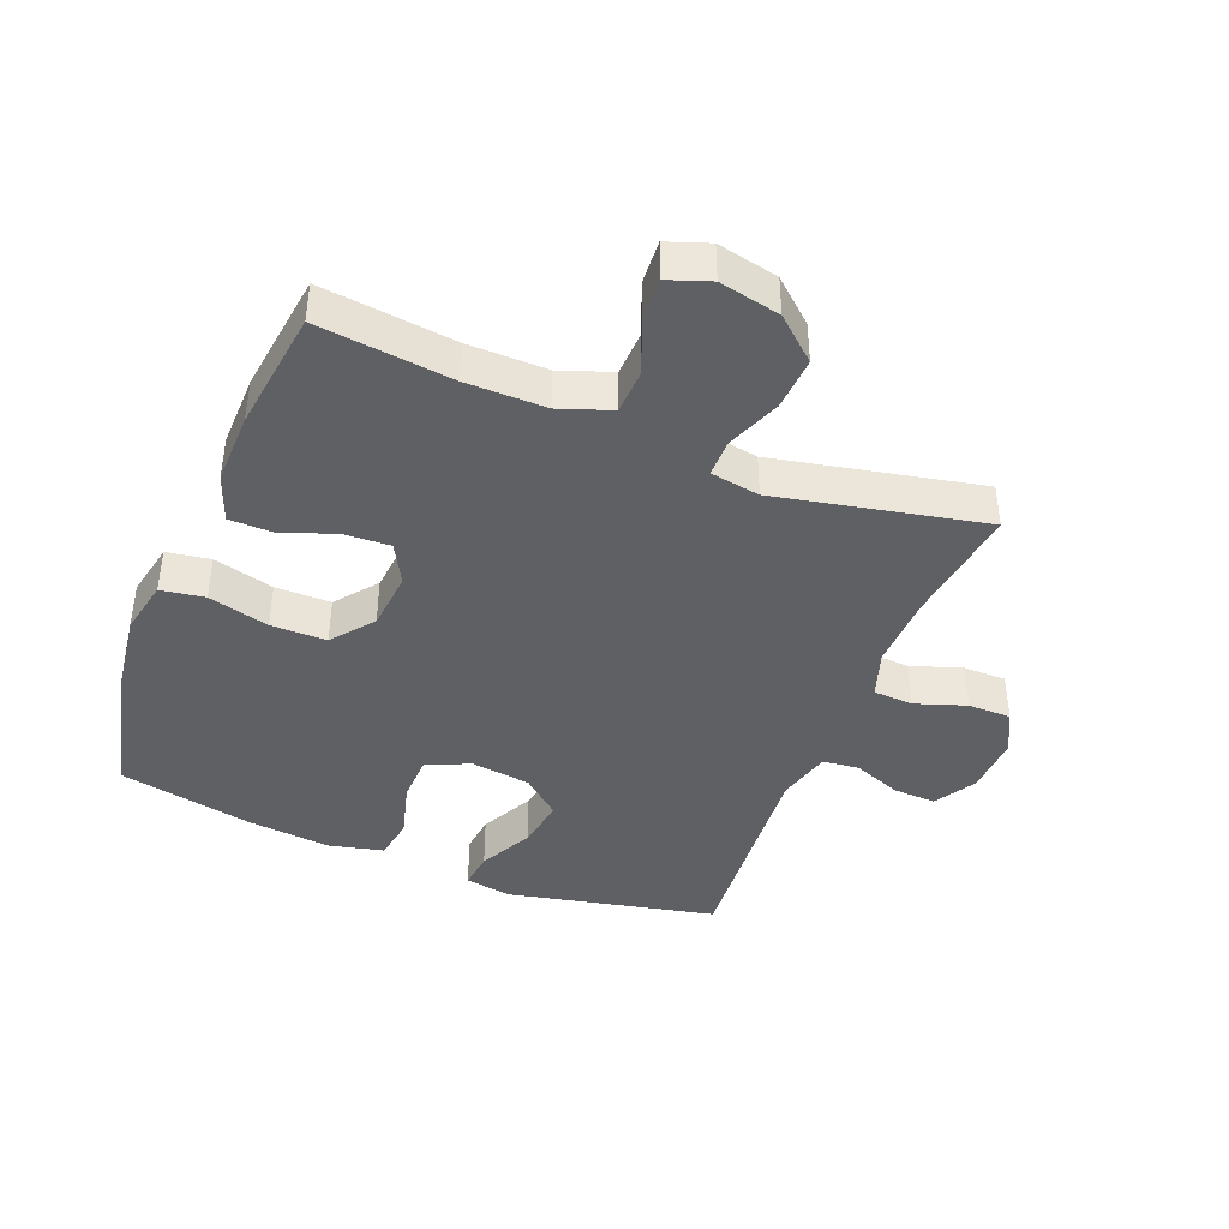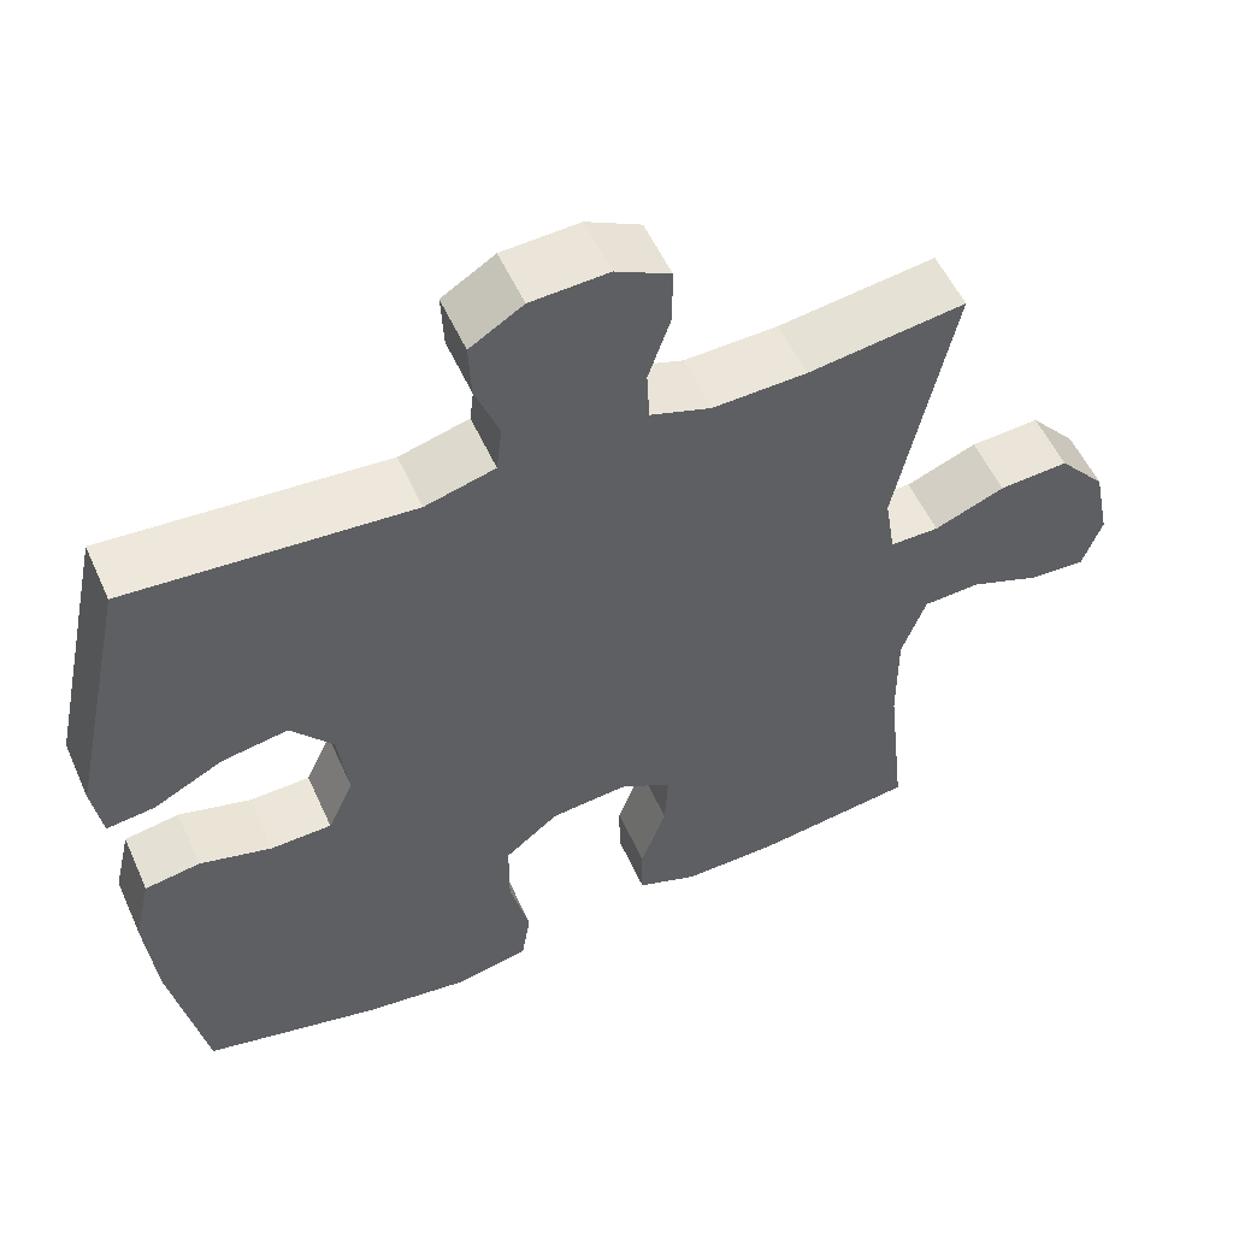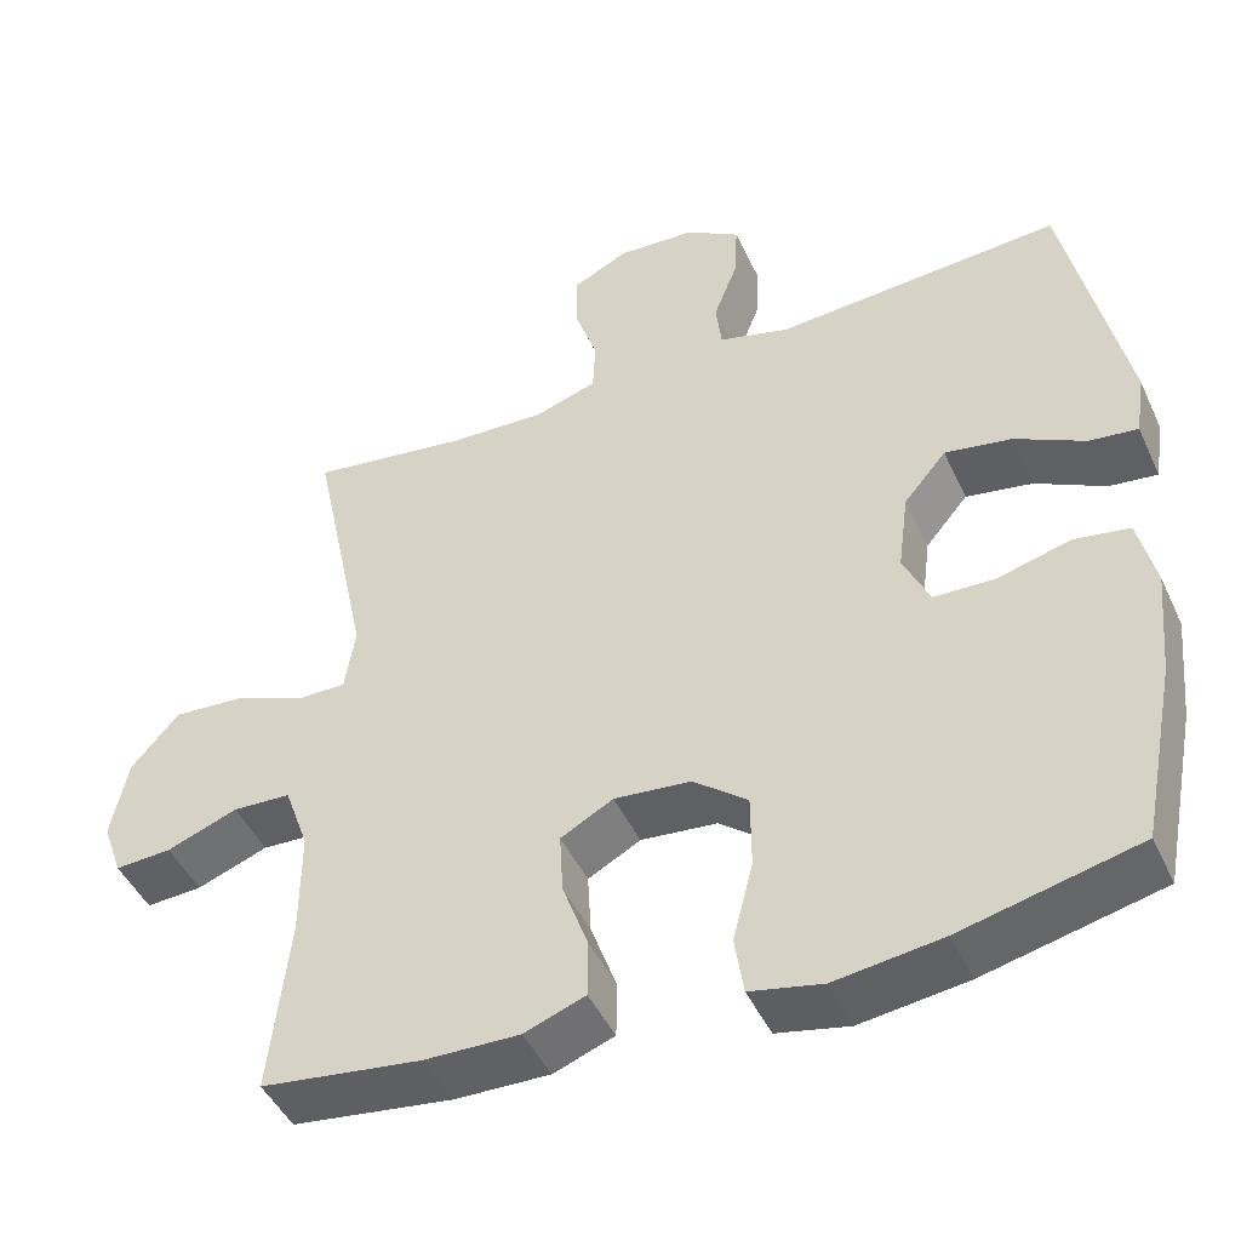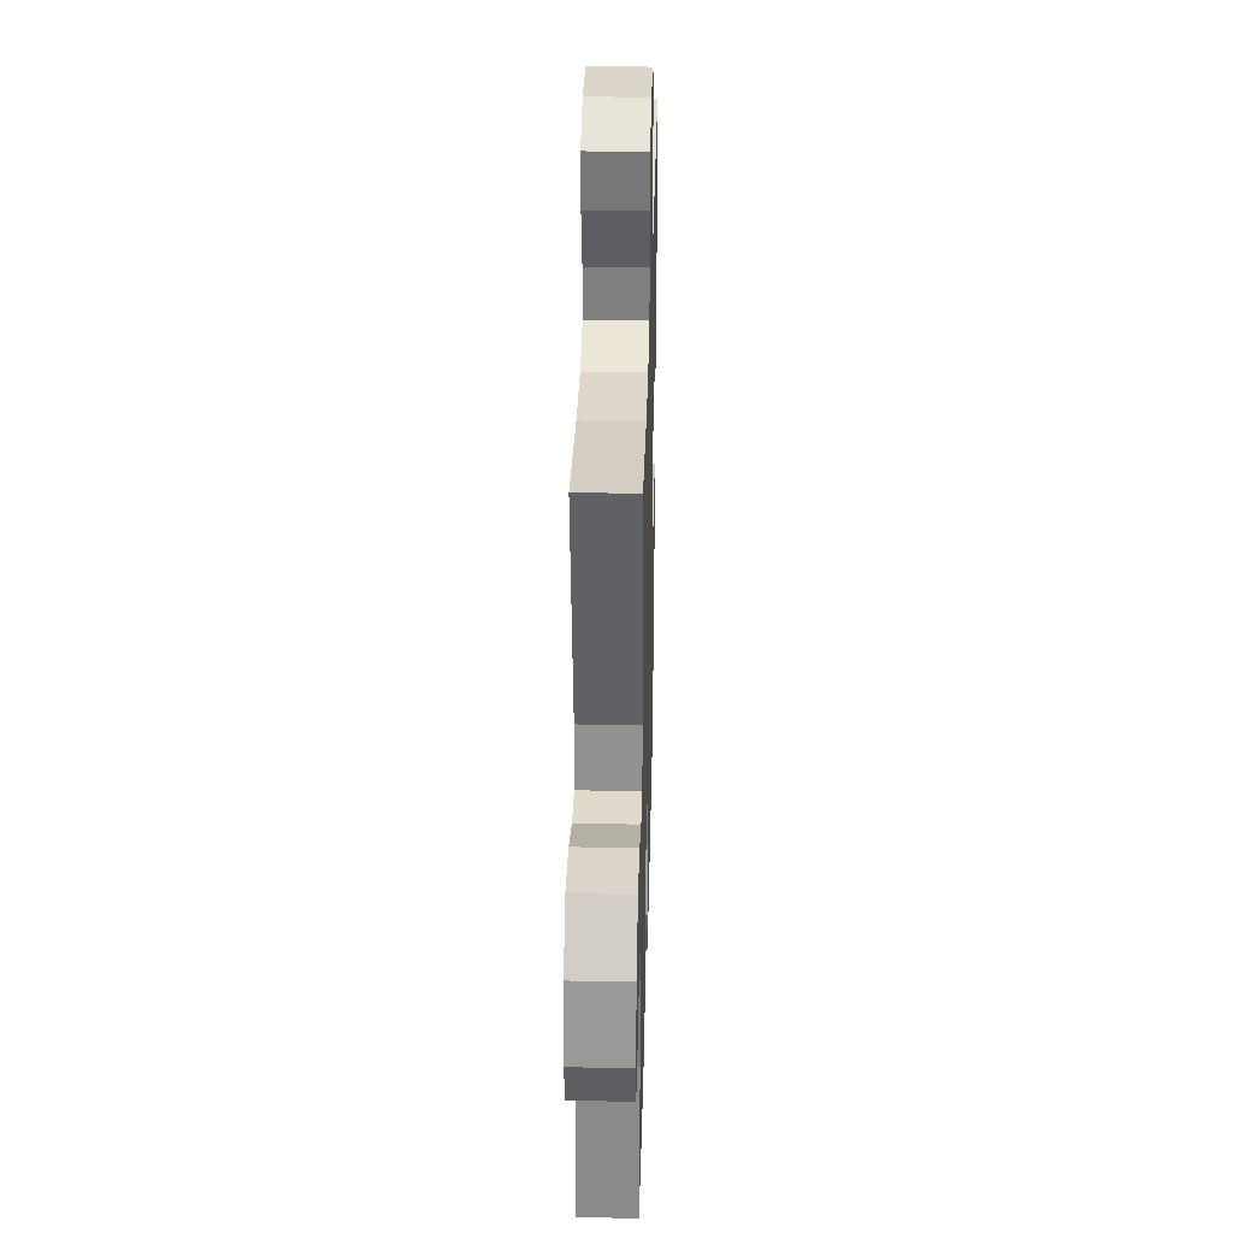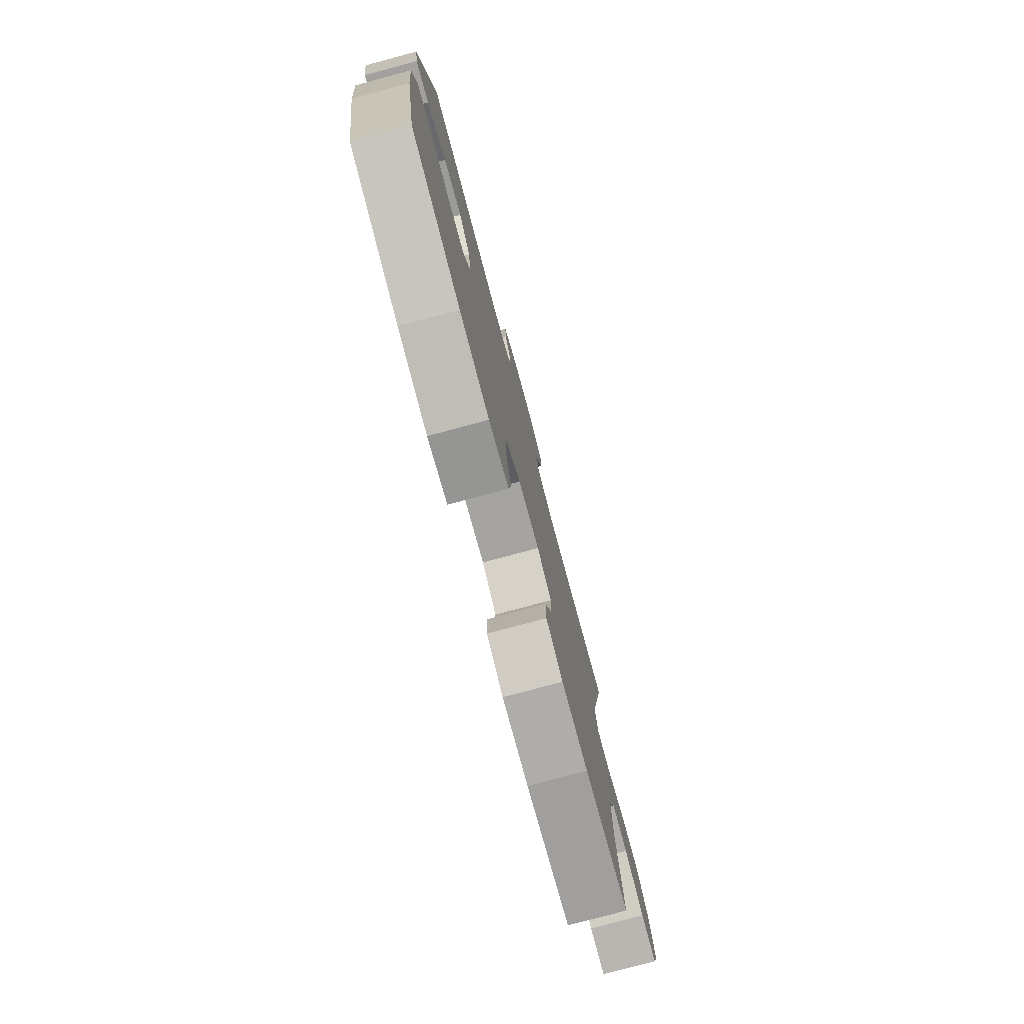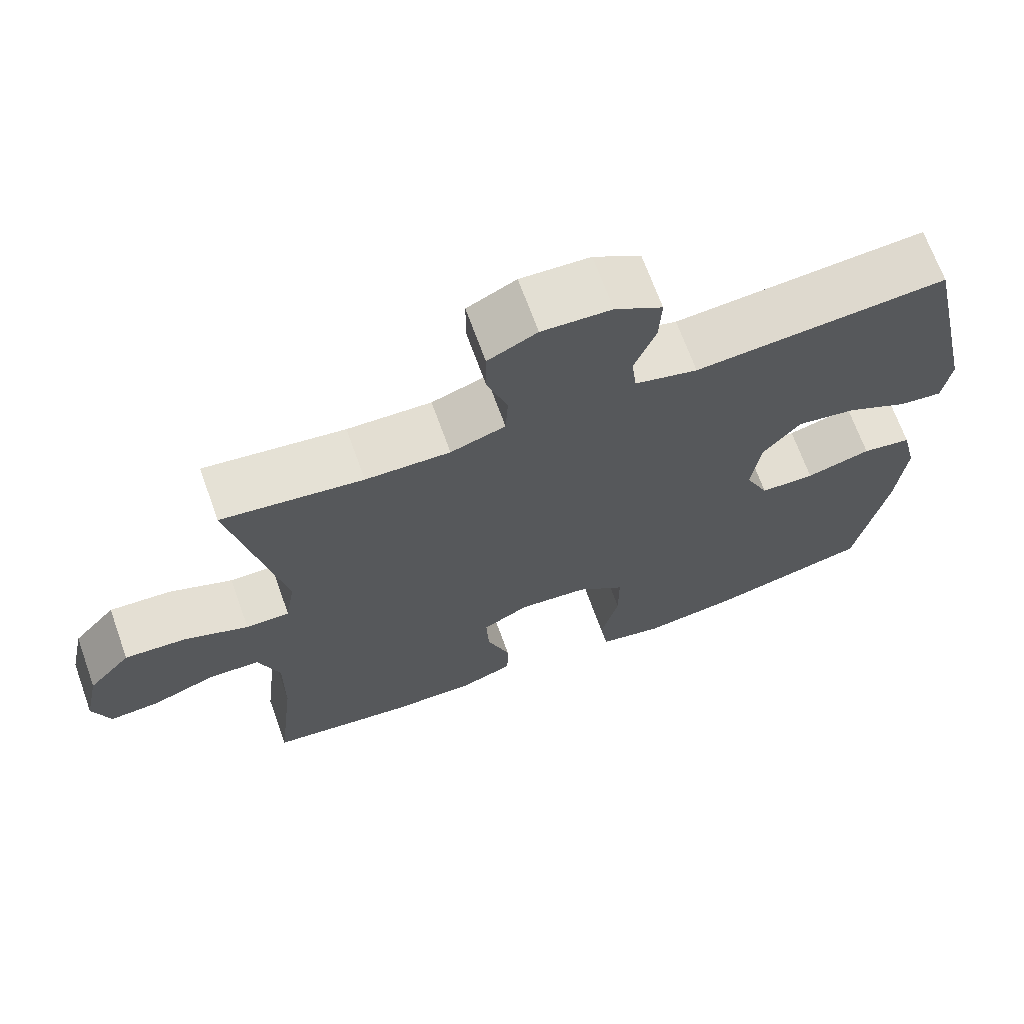
<metadata>
{"format":"obj","ext":"obj","renderer":"f3d","projection":"perspective","resolution":1024,"background":"white","views":[{"elev":-42.1,"azim":-111.8,"up":"+Y"},{"elev":54.3,"azim":156.0,"up":"+Z"},{"elev":-45.7,"azim":23.8,"up":"+Z"},{"elev":32.9,"azim":-88.5,"up":"+Z"},{"elev":-78.4,"azim":105.0,"up":"+Z"},{"elev":68.5,"azim":-19.8,"up":"+Z"}]}
</metadata>
<code>
o path8290
v -0.288 0.0375 -0.5514
v -0.1712 0.0375 -0.5534
v -0.09648 0.0375 -0.5252
v -0.09576 0.0375 -0.4559
v -0.1274 0.0375 -0.3684
v -0.1312 0.0375 -0.294
v -0.06695 0.0375 -0.2587
v 0.02727 0.0375 -0.2675
v 0.09359 0.0375 -0.3199
v 0.09393 0.0375 -0.4098
v 0.06926 0.0375 -0.5076
v 0.08034 0.0375 -0.5782
v 0.1688 0.0375 -0.5964
v 0.3001 0.0375 -0.5784
v 0.5174 0.0375 -0.5261
v 0.56 0.0375 -0.3076
v 0.5726 0.0375 -0.1758
v 0.5517 0.0375 -0.08707
v 0.4836 0.0375 -0.07626
v 0.3942 0.0375 -0.1008
v 0.3192 0.0375 -0.09879
v 0.2872 0.0375 -0.02897
v 0.2999 0.0375 0.06762
v 0.3519 0.0375 0.1293
v 0.4338 0.0375 0.1158
v 0.5194 0.0375 0.07225
v 0.5787 0.0375 0.06535
v 0.5905 0.0375 0.1413
v 0.5174 0.0375 0.4758
v 0.1683 0.0375 0.4484
v 0.08178 0.0375 0.4712
v 0.0749 0.0375 0.5301
v 0.1045 0.0375 0.6069
v 0.1076 0.0375 0.6762
v 0.04192 0.0375 0.7166
v -0.05414 0.0375 0.7213
v -0.1218 0.0375 0.6875
v -0.1219 0.0375 0.6177
v -0.09393 0.0375 0.536
v -0.09722 0.0375 0.4718
v -0.1728 0.0375 0.4466
v -0.2893 0.0375 0.4499
v -0.4843 0.0375 0.4758
v -0.414 0.0375 0.1411
v -0.427 0.0375 0.06147
v -0.4874 0.0375 0.06125
v -0.5751 0.0375 0.09589
v -0.6609 0.0375 0.1012
v -0.7196 0.0375 0.03396
v -0.7404 0.0375 -0.06457
v -0.7163 0.0375 -0.1322
v -0.6471 0.0375 -0.1278
v -0.56 0.0375 -0.09472
v -0.4889 0.0375 -0.0976
v -0.4591 0.0375 -0.181
v -0.4601 0.0375 -0.31
v -0.4843 0.0375 -0.5261
v -0.288 -0.0375 -0.5514
v -0.1712 -0.0375 -0.5534
v -0.09648 -0.0375 -0.5252
v -0.09576 -0.0375 -0.4559
v -0.1274 -0.0375 -0.3684
v -0.1312 -0.0375 -0.294
v -0.06695 -0.0375 -0.2587
v 0.02727 -0.0375 -0.2675
v 0.09359 -0.0375 -0.3199
v 0.09393 -0.0375 -0.4098
v 0.06926 -0.0375 -0.5076
v 0.08034 -0.0375 -0.5782
v 0.1688 -0.0375 -0.5964
v 0.3001 -0.0375 -0.5784
v 0.5174 -0.0375 -0.5261
v 0.56 -0.0375 -0.3076
v 0.5726 -0.0375 -0.1758
v 0.5517 -0.0375 -0.08707
v 0.4836 -0.0375 -0.07626
v 0.3942 -0.0375 -0.1008
v 0.3192 -0.0375 -0.09879
v 0.2872 -0.0375 -0.02897
v 0.2999 -0.0375 0.06762
v 0.3519 -0.0375 0.1293
v 0.4338 -0.0375 0.1158
v 0.5194 -0.0375 0.07225
v 0.5787 -0.0375 0.06535
v 0.5905 -0.0375 0.1413
v 0.5174 -0.0375 0.4758
v 0.1683 -0.0375 0.4484
v 0.08178 -0.0375 0.4712
v 0.0749 -0.0375 0.5301
v 0.1045 -0.0375 0.6069
v 0.1076 -0.0375 0.6762
v 0.04192 -0.0375 0.7166
v -0.05414 -0.0375 0.7213
v -0.1218 -0.0375 0.6875
v -0.1219 -0.0375 0.6177
v -0.09393 -0.0375 0.536
v -0.09722 -0.0375 0.4718
v -0.1728 -0.0375 0.4466
v -0.2893 -0.0375 0.4499
v -0.4843 -0.0375 0.4758
v -0.414 -0.0375 0.1411
v -0.427 -0.0375 0.06147
v -0.4874 -0.0375 0.06125
v -0.5751 -0.0375 0.09589
v -0.6609 -0.0375 0.1012
v -0.7196 -0.0375 0.03396
v -0.7404 -0.0375 -0.06457
v -0.7163 -0.0375 -0.1322
v -0.6471 -0.0375 -0.1278
v -0.56 -0.0375 -0.09472
v -0.4889 -0.0375 -0.0976
v -0.4591 -0.0375 -0.181
v -0.4601 -0.0375 -0.31
v -0.4843 -0.0375 -0.5261
v -0.7196 0.0375 0.03396
v -0.7404 0.0375 -0.06457
v -0.7163 0.0375 -0.1322
v -0.7163 0.0375 -0.1322
v -0.6609 0.0375 0.1012
v -0.6471 0.0375 -0.1278
v -0.5751 0.0375 0.09589
v -0.56 0.0375 -0.09472
v -0.4874 0.0375 0.06125
v -0.4889 0.0375 -0.0976
v -0.4889 0.0375 -0.0976
v -0.4591 0.0375 -0.181
v -0.427 0.0375 0.06147
v -0.427 0.0375 0.06147
v -0.4601 0.0375 -0.31
v -0.4843 0.0375 -0.5261
v -0.4843 0.0375 -0.5261
v -0.4843 0.0375 0.4758
v -0.4843 0.0375 0.4758
v -0.414 0.0375 0.1411
v -0.2893 0.0375 0.4499
v -0.288 0.0375 -0.5514
v -0.1728 0.0375 0.4466
v -0.1712 0.0375 -0.5534
v -0.09722 0.0375 0.4718
v -0.09722 0.0375 0.4718
v -0.1274 0.0375 -0.3684
v -0.1312 0.0375 -0.294
v -0.1312 0.0375 -0.294
v -0.09648 0.0375 -0.5252
v -0.09648 0.0375 -0.5252
v -0.06695 0.0375 -0.2587
v -0.09576 0.0375 -0.4559
v -0.1218 0.0375 0.6875
v -0.1218 0.0375 0.6875
v -0.1219 0.0375 0.6177
v -0.09393 0.0375 0.536
v -0.05414 0.0375 0.7213
v 0.02727 0.0375 -0.2675
v 0.04192 0.0375 0.7166
v 0.09359 0.0375 -0.3199
v 0.1076 0.0375 0.6762
v 0.1076 0.0375 0.6762
v 0.09393 0.0375 -0.4098
v 0.06926 0.0375 -0.5076
v 0.08034 0.0375 -0.5782
v 0.08034 0.0375 -0.5782
v 0.1045 0.0375 0.6069
v 0.0749 0.0375 0.5301
v 0.08178 0.0375 0.4712
v 0.08178 0.0375 0.4712
v 0.1688 0.0375 -0.5964
v 0.1683 0.0375 0.4484
v 0.3001 0.0375 -0.5784
v 0.2872 0.0375 -0.02897
v 0.2999 0.0375 0.06762
v 0.3192 0.0375 -0.09879
v 0.3192 0.0375 -0.09879
v 0.3519 0.0375 0.1293
v 0.3942 0.0375 -0.1008
v 0.4338 0.0375 0.1158
v 0.4836 0.0375 -0.07626
v 0.5174 0.0375 0.4758
v 0.5174 0.0375 0.4758
v 0.5194 0.0375 0.07225
v 0.5517 0.0375 -0.08707
v 0.5517 0.0375 -0.08707
v 0.5174 0.0375 -0.5261
v 0.5174 0.0375 -0.5261
v 0.5787 0.0375 0.06535
v 0.5787 0.0375 0.06535
v 0.56 0.0375 -0.3076
v 0.5726 0.0375 -0.1758
v 0.5905 0.0375 0.1413
v -0.7196 -0.0375 0.03396
v -0.7404 -0.0375 -0.06457
v -0.7163 -0.0375 -0.1322
v -0.7163 -0.0375 -0.1322
v -0.6609 -0.0375 0.1012
v -0.6471 -0.0375 -0.1278
v -0.5751 -0.0375 0.09589
v -0.56 -0.0375 -0.09472
v -0.4874 -0.0375 0.06125
v -0.4889 -0.0375 -0.0976
v -0.4889 -0.0375 -0.0976
v -0.4591 -0.0375 -0.181
v -0.427 -0.0375 0.06147
v -0.427 -0.0375 0.06147
v -0.4601 -0.0375 -0.31
v -0.4843 -0.0375 -0.5261
v -0.4843 -0.0375 -0.5261
v -0.4843 -0.0375 0.4758
v -0.4843 -0.0375 0.4758
v -0.414 -0.0375 0.1411
v -0.2893 -0.0375 0.4499
v -0.288 -0.0375 -0.5514
v -0.1728 -0.0375 0.4466
v -0.1712 -0.0375 -0.5534
v -0.09722 -0.0375 0.4718
v -0.09722 -0.0375 0.4718
v -0.1274 -0.0375 -0.3684
v -0.1312 -0.0375 -0.294
v -0.1312 -0.0375 -0.294
v -0.09648 -0.0375 -0.5252
v -0.09648 -0.0375 -0.5252
v -0.06695 -0.0375 -0.2587
v -0.09576 -0.0375 -0.4559
v -0.1218 -0.0375 0.6875
v -0.1218 -0.0375 0.6875
v -0.1219 -0.0375 0.6177
v -0.09393 -0.0375 0.536
v -0.05414 -0.0375 0.7213
v 0.02727 -0.0375 -0.2675
v 0.04192 -0.0375 0.7166
v 0.09359 -0.0375 -0.3199
v 0.1076 -0.0375 0.6762
v 0.1076 -0.0375 0.6762
v 0.09393 -0.0375 -0.4098
v 0.06926 -0.0375 -0.5076
v 0.08034 -0.0375 -0.5782
v 0.08034 -0.0375 -0.5782
v 0.1045 -0.0375 0.6069
v 0.0749 -0.0375 0.5301
v 0.08178 -0.0375 0.4712
v 0.08178 -0.0375 0.4712
v 0.1688 -0.0375 -0.5964
v 0.1683 -0.0375 0.4484
v 0.3001 -0.0375 -0.5784
v 0.2872 -0.0375 -0.02897
v 0.2999 -0.0375 0.06762
v 0.3192 -0.0375 -0.09879
v 0.3192 -0.0375 -0.09879
v 0.3519 -0.0375 0.1293
v 0.3942 -0.0375 -0.1008
v 0.4338 -0.0375 0.1158
v 0.4836 -0.0375 -0.07626
v 0.5174 -0.0375 0.4758
v 0.5174 -0.0375 0.4758
v 0.5194 -0.0375 0.07225
v 0.5517 -0.0375 -0.08707
v 0.5517 -0.0375 -0.08707
v 0.5174 -0.0375 -0.5261
v 0.5174 -0.0375 -0.5261
v 0.5787 -0.0375 0.06535
v 0.5787 -0.0375 0.06535
v 0.56 -0.0375 -0.3076
v 0.5726 -0.0375 -0.1758
v 0.5905 -0.0375 0.1413
f 220 208 201
f 245 229 260
f 251 249 262
f 220 201 216
f 229 245 227
f 216 203 215
f 210 203 204
f 213 244 238
f 260 229 242
f 262 249 253
f 232 242 229
f 224 228 226
f 247 249 251
f 224 226 222
f 261 248 260
f 208 209 206
f 236 228 224
f 256 260 242
f 197 195 196
f 198 201 197
f 262 253 258
f 228 236 230
f 198 197 196
f 234 240 233
f 220 244 208
f 196 195 189
f 248 261 250
f 227 245 243
f 238 237 213
f 210 215 203
f 227 243 220
f 196 189 194
f 194 190 191
f 208 211 209
f 233 240 232
f 240 242 232
f 200 201 198
f 237 236 225
f 194 189 190
f 260 248 245
f 225 236 224
f 208 244 211
f 211 244 213
f 213 237 225
f 216 201 200
f 212 215 210
f 221 212 218
f 247 241 244
f 238 244 241
f 189 195 193
f 250 261 254
f 243 244 220
f 203 216 200
f 241 247 251
f 215 212 221
f 49 50 107 106
f 50 118 192 107
f 48 49 106 105
f 51 52 109 108
f 47 48 105 104
f 52 53 110 109
f 46 47 104 103
f 53 125 199 110
f 54 55 112 111
f 128 46 103 202
f 56 131 205 113
f 55 56 113 112
f 133 44 101 207
f 44 45 102 101
f 42 43 100 99
f 57 1 58 114
f 41 42 99 98
f 1 2 59 58
f 140 41 98 214
f 5 143 217 62
f 2 145 219 59
f 6 7 64 63
f 4 5 62 61
f 3 4 61 60
f 149 38 95 223
f 38 39 96 95
f 36 37 94 93
f 39 40 97 96
f 7 8 65 64
f 35 36 93 92
f 8 9 66 65
f 157 35 92 231
f 10 11 68 67
f 11 161 235 68
f 33 34 91 90
f 32 33 90 89
f 165 32 89 239
f 12 13 70 69
f 30 31 88 87
f 9 10 67 66
f 13 14 71 70
f 22 23 80 79
f 172 22 79 246
f 23 24 81 80
f 20 21 78 77
f 24 25 82 81
f 19 20 77 76
f 178 30 87 252
f 25 26 83 82
f 181 19 76 255
f 14 183 257 71
f 26 185 259 83
f 15 16 73 72
f 17 18 75 74
f 16 17 74 73
f 28 29 86 85
f 27 28 85 84
f 146 127 134
f 171 186 155
f 177 188 175
f 146 142 127
f 155 153 171
f 142 141 129
f 136 130 129
f 139 164 170
f 186 168 155
f 188 179 175
f 158 155 168
f 150 152 154
f 173 177 175
f 150 148 152
f 187 186 174
f 134 132 135
f 162 150 154
f 182 168 186
f 123 122 121
f 124 123 127
f 188 184 179
f 154 156 162
f 124 122 123
f 160 159 166
f 146 134 170
f 122 115 121
f 174 176 187
f 153 169 171
f 164 139 163
f 136 129 141
f 153 146 169
f 122 120 115
f 120 117 116
f 134 135 137
f 159 158 166
f 166 158 168
f 126 124 127
f 163 151 162
f 120 116 115
f 186 171 174
f 151 150 162
f 134 137 170
f 137 139 170
f 139 151 163
f 142 126 127
f 138 136 141
f 147 144 138
f 173 170 167
f 164 167 170
f 115 119 121
f 176 180 187
f 169 146 170
f 129 126 142
f 167 177 173
f 141 147 138

</code>
